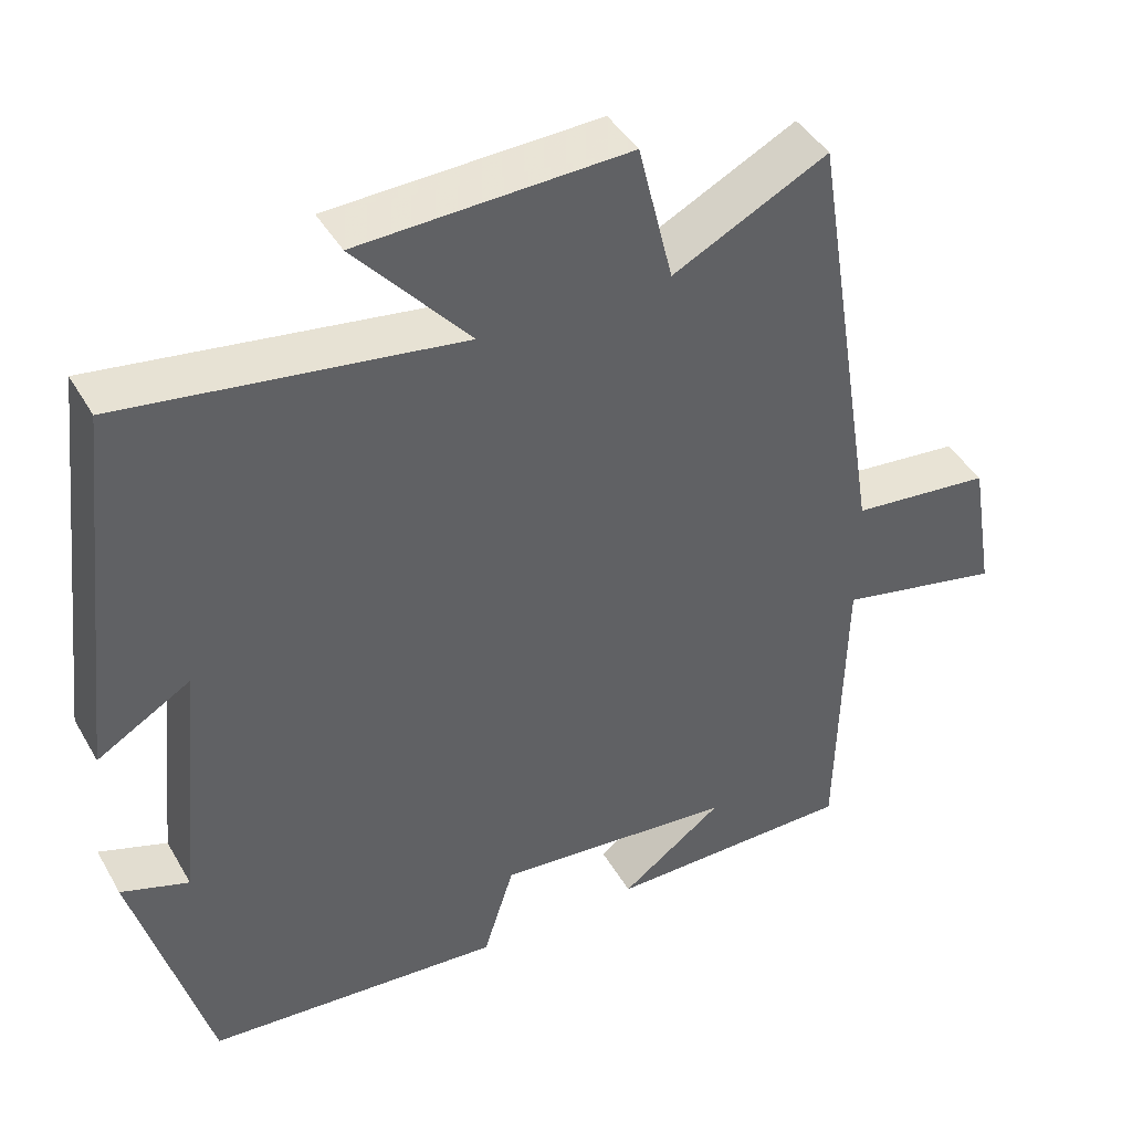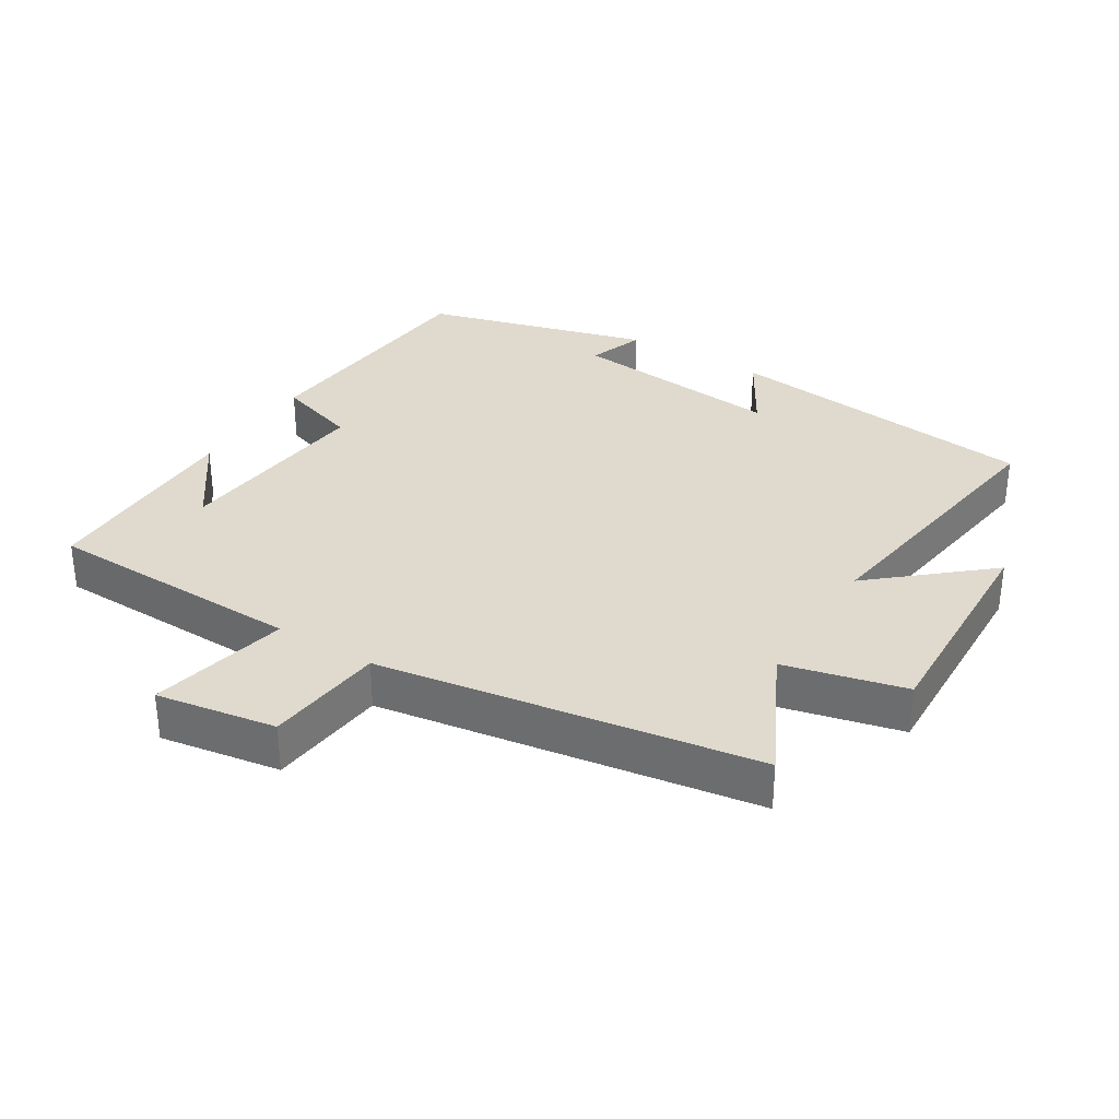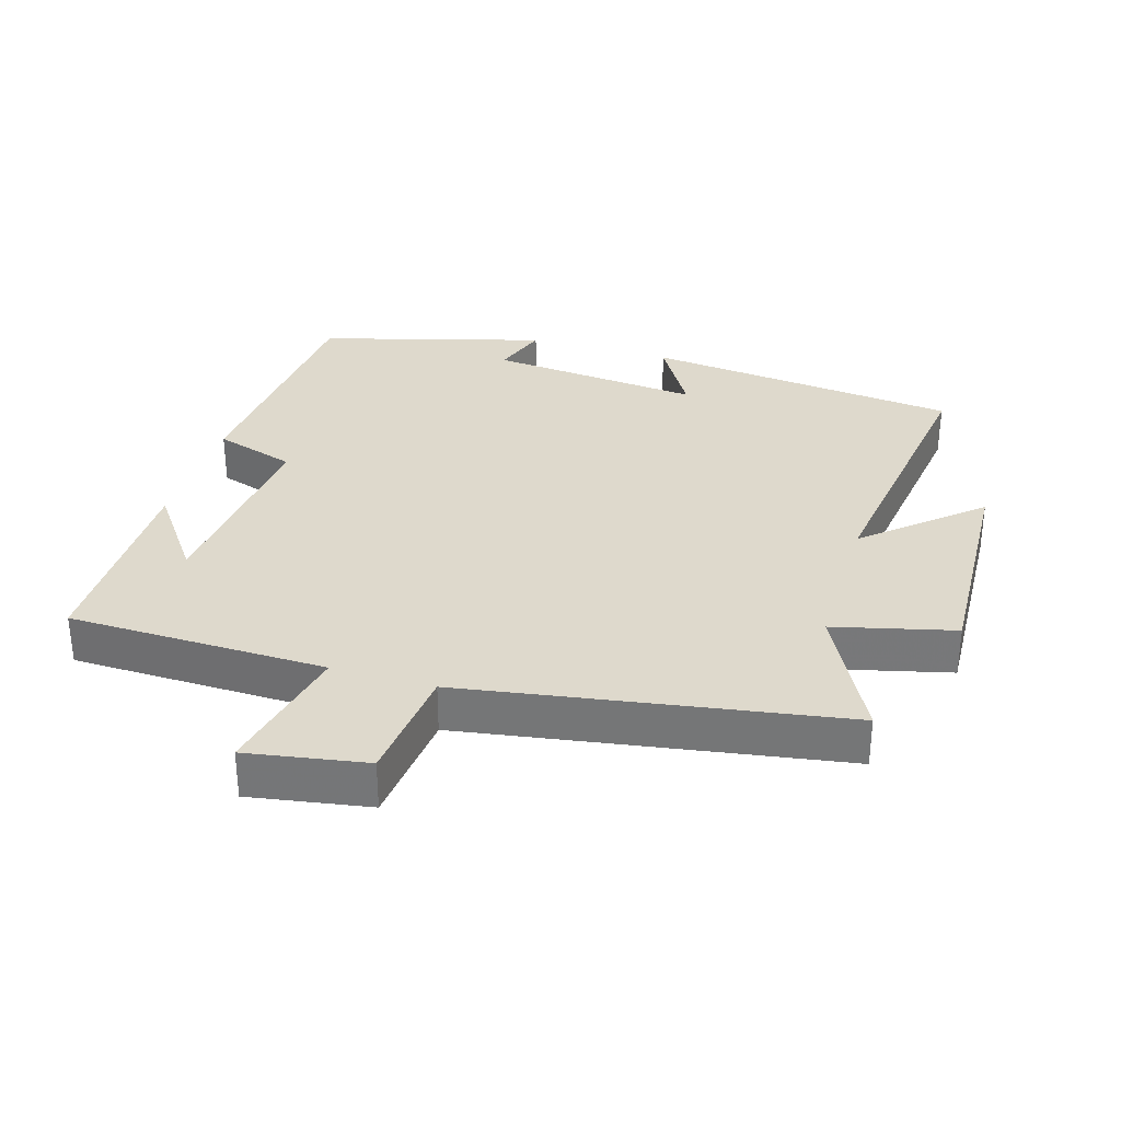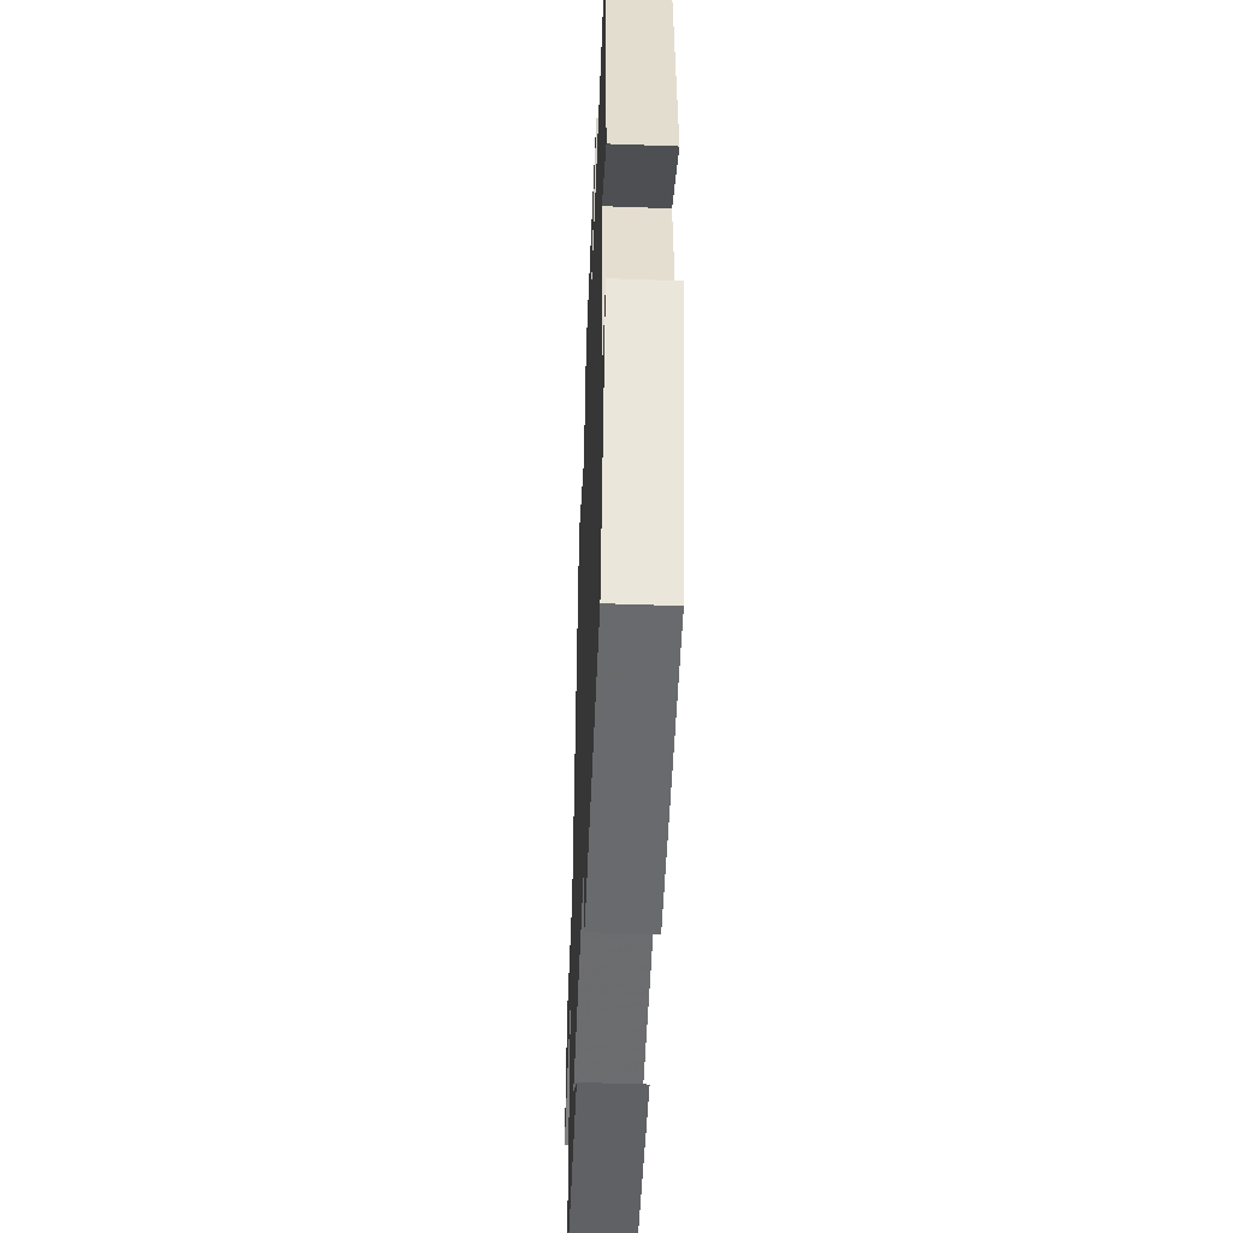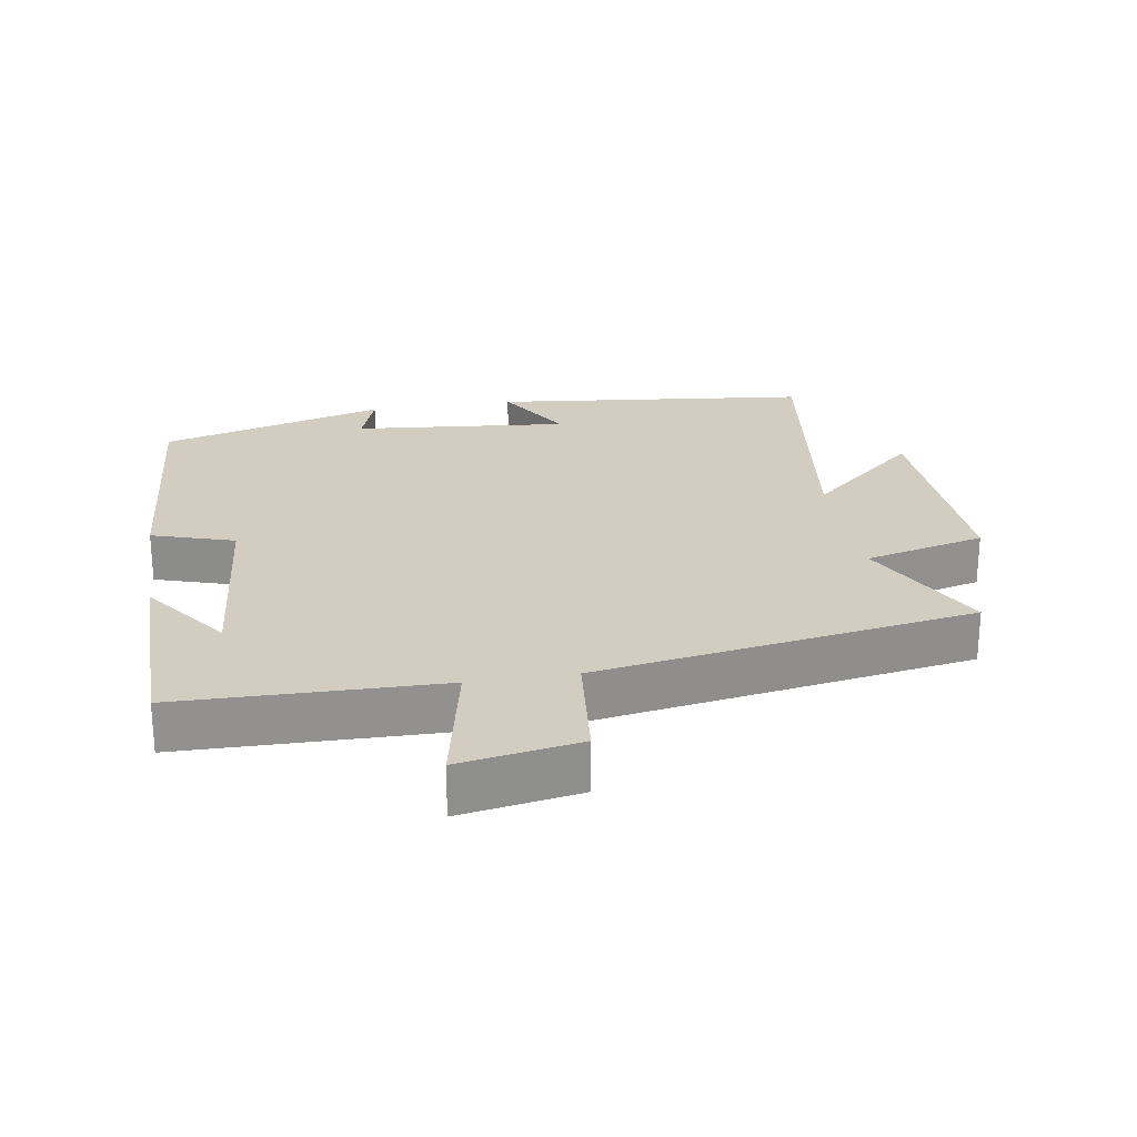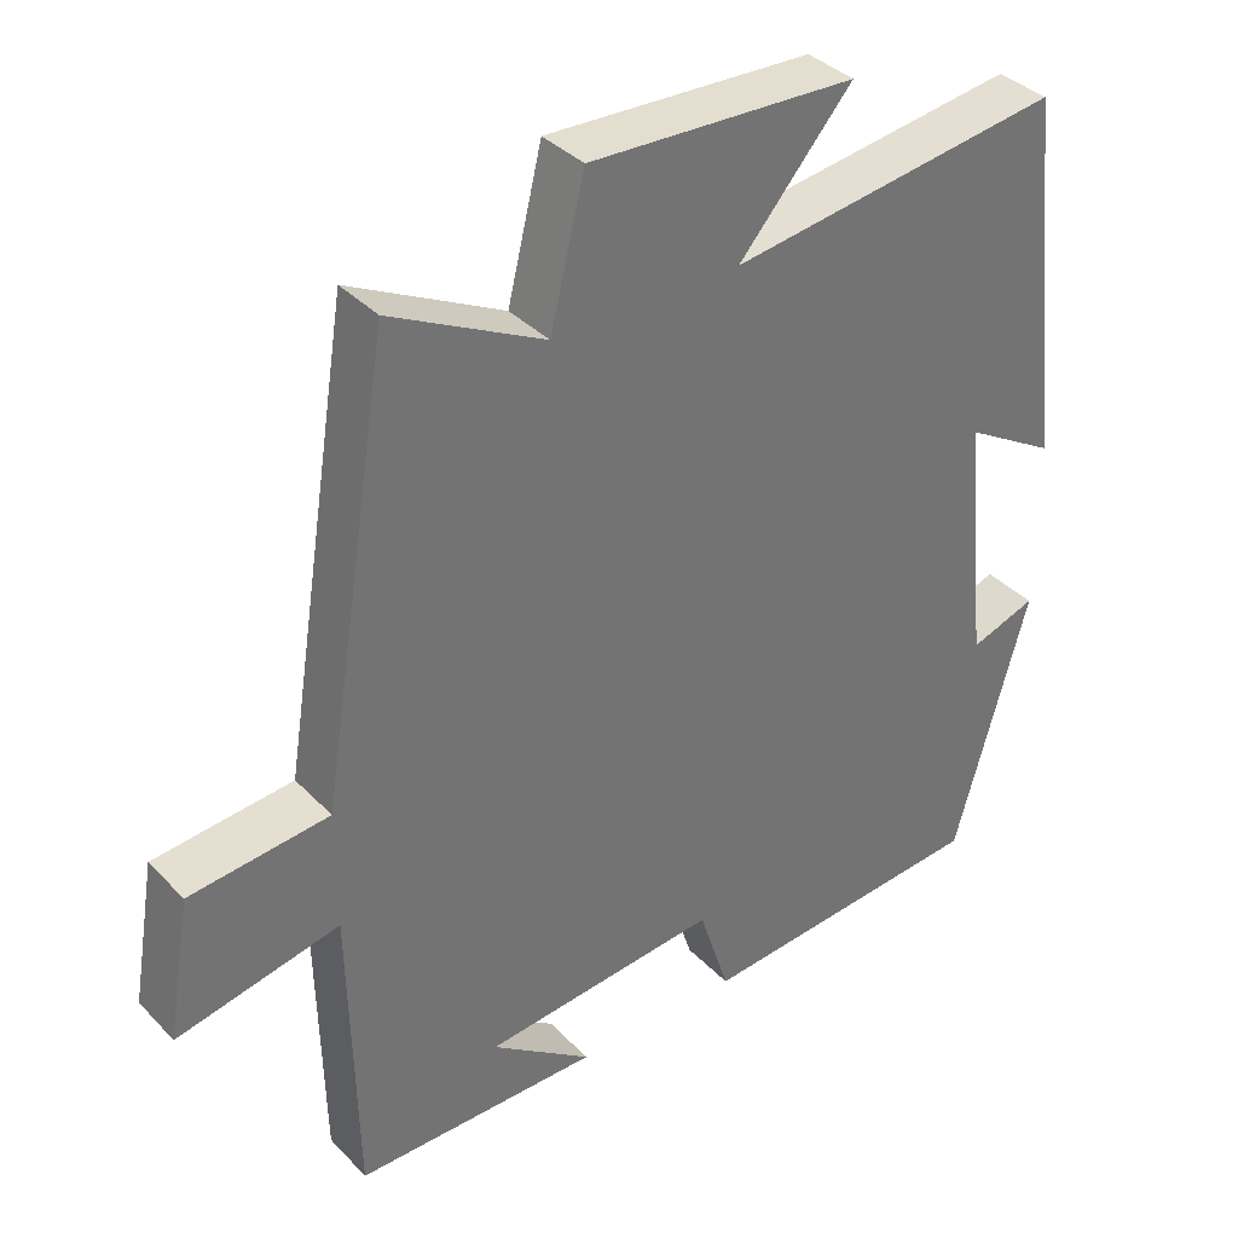
<metadata>
{"format":"obj","ext":"obj","renderer":"f3d","projection":"perspective","resolution":1024,"background":"white","views":[{"elev":42.7,"azim":152.1,"up":"+Z"},{"elev":32.7,"azim":-58.0,"up":"+Y"},{"elev":32.2,"azim":-73.3,"up":"+Y"},{"elev":-48.5,"azim":87.6,"up":"+Z"},{"elev":24.4,"azim":-99.4,"up":"+Y"},{"elev":36.6,"azim":-37.5,"up":"+Z"}]}
</metadata>
<code>
v 0.446 0.07 0.559
v 0.5 0.07 0.087
v 0.383 0.07 0.156
v 0.415 0.07 -0.164
v 0.5 0.07 -0.135
v 0.406 0.07 -0.471
v 0.033 0.07 -0.5
v -0.006 0.07 -0.378
v -0.308 0.07 -0.406
v -0.179 0.07 -0.5
v -0.492 0.07 -0.498
v -0.5 0.07 -0.112
v -0.707 0.07 -0.156
v -0.677 0.07 0.022
v -0.5 0.07 0.04
v -0.41 0.07 0.599
v -0.215 0.07 0.5
v -0.171 0.07 0.679
v 0.167 0.07 0.665
v 0.023 0.07 0.5
v 0.446 0 0.559
v 0.5 0 0.087
v 0.383 0 0.156
v 0.415 0 -0.164
v 0.5 0 -0.135
v 0.406 0 -0.471
v 0.033 0 -0.5
v -0.006 0 -0.378
v -0.308 0 -0.406
v -0.179 0 -0.5
v -0.492 0 -0.498
v -0.5 0 -0.112
v -0.707 0 -0.156
v -0.677 0 0.022
v -0.5 0 0.04
v -0.41 0 0.599
v -0.215 0 0.5
v -0.171 0 0.679
v 0.167 0 0.665
v 0.023 0 0.5
f 17 18 19 20
f 15 16 17
f 15 17 20
f 12 13 14 15
f 9 10 11
f 9 11 12 15
f 5 6 7 8
f 4 5 8
f 3 4 8 9
f 20 1 2 3
f 3 9 15 20
f 40 39 38 37
f 37 36 35
f 40 37 35
f 35 34 33 32
f 31 30 29
f 35 32 31 29
f 28 27 26 25
f 28 25 24
f 29 28 24 23
f 23 22 21 40
f 40 35 29 23
f 1 21 22 2
f 2 22 23 3
f 3 23 24 4
f 4 24 25 5
f 5 25 26 6
f 6 26 27 7
f 7 27 28 8
f 8 28 29 9
f 9 29 30 10
f 10 30 31 11
f 11 31 32 12
f 12 32 33 13
f 13 33 34 14
f 14 34 35 15
f 15 35 36 16
f 16 36 37 17
f 17 37 38 18
f 18 38 39 19
f 19 39 40 20
f 20 40 21 1

</code>
